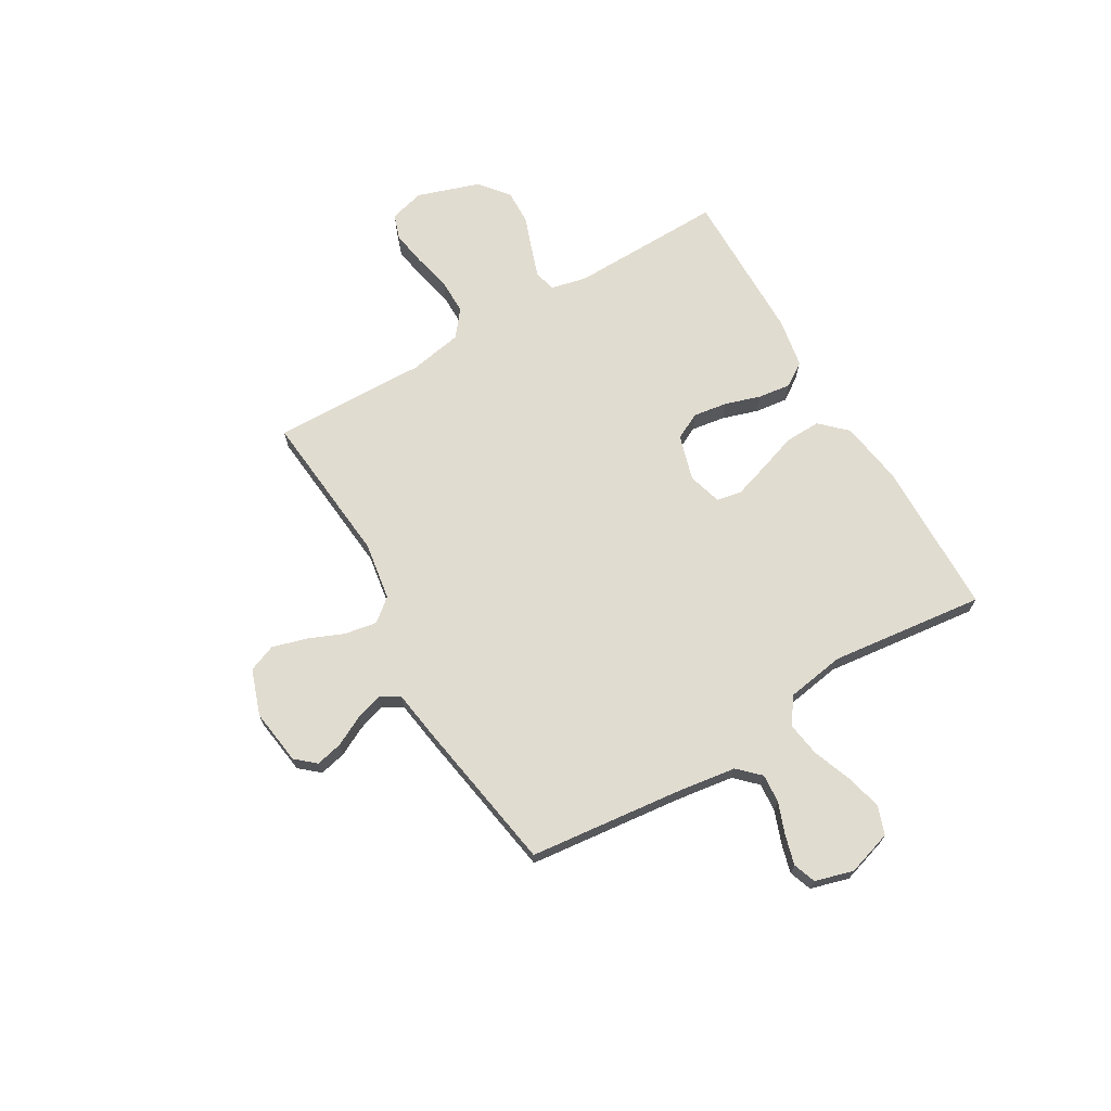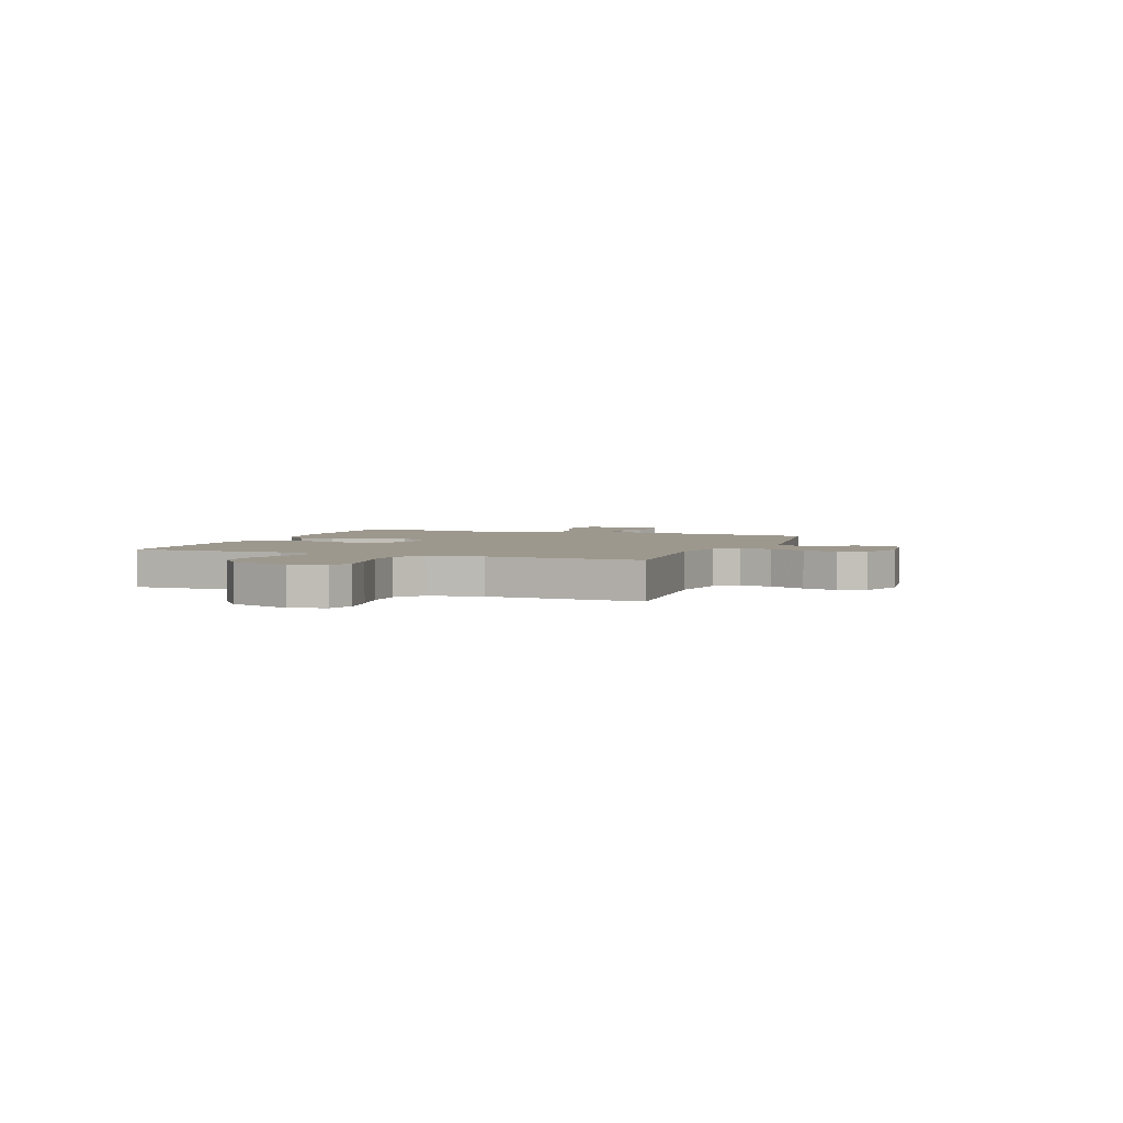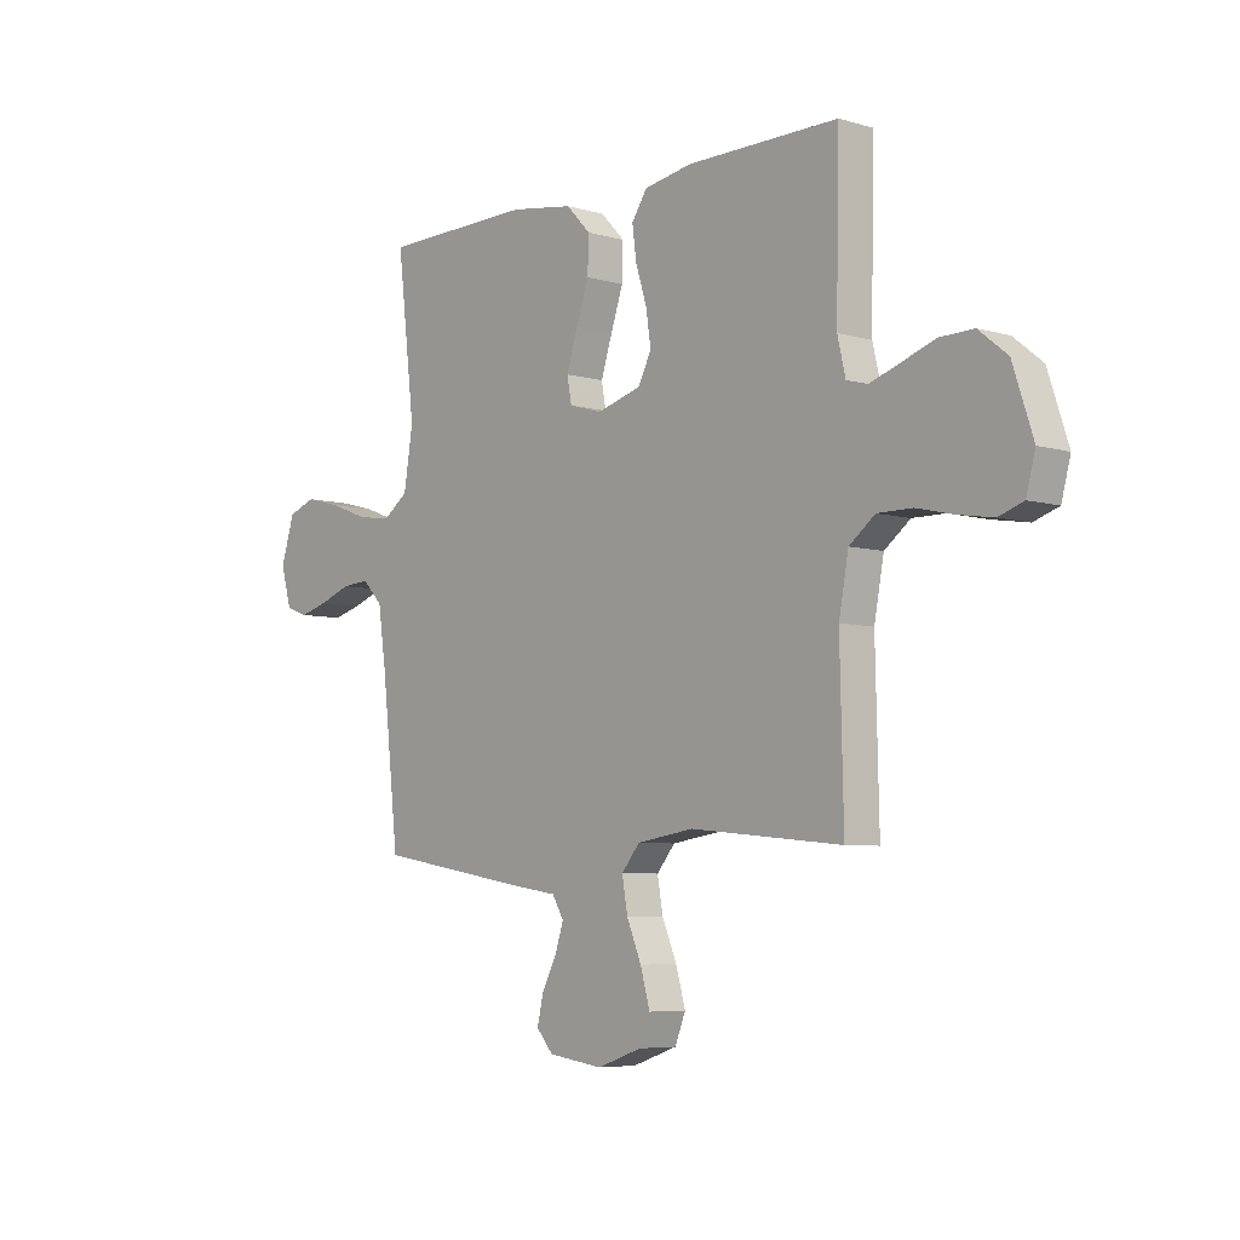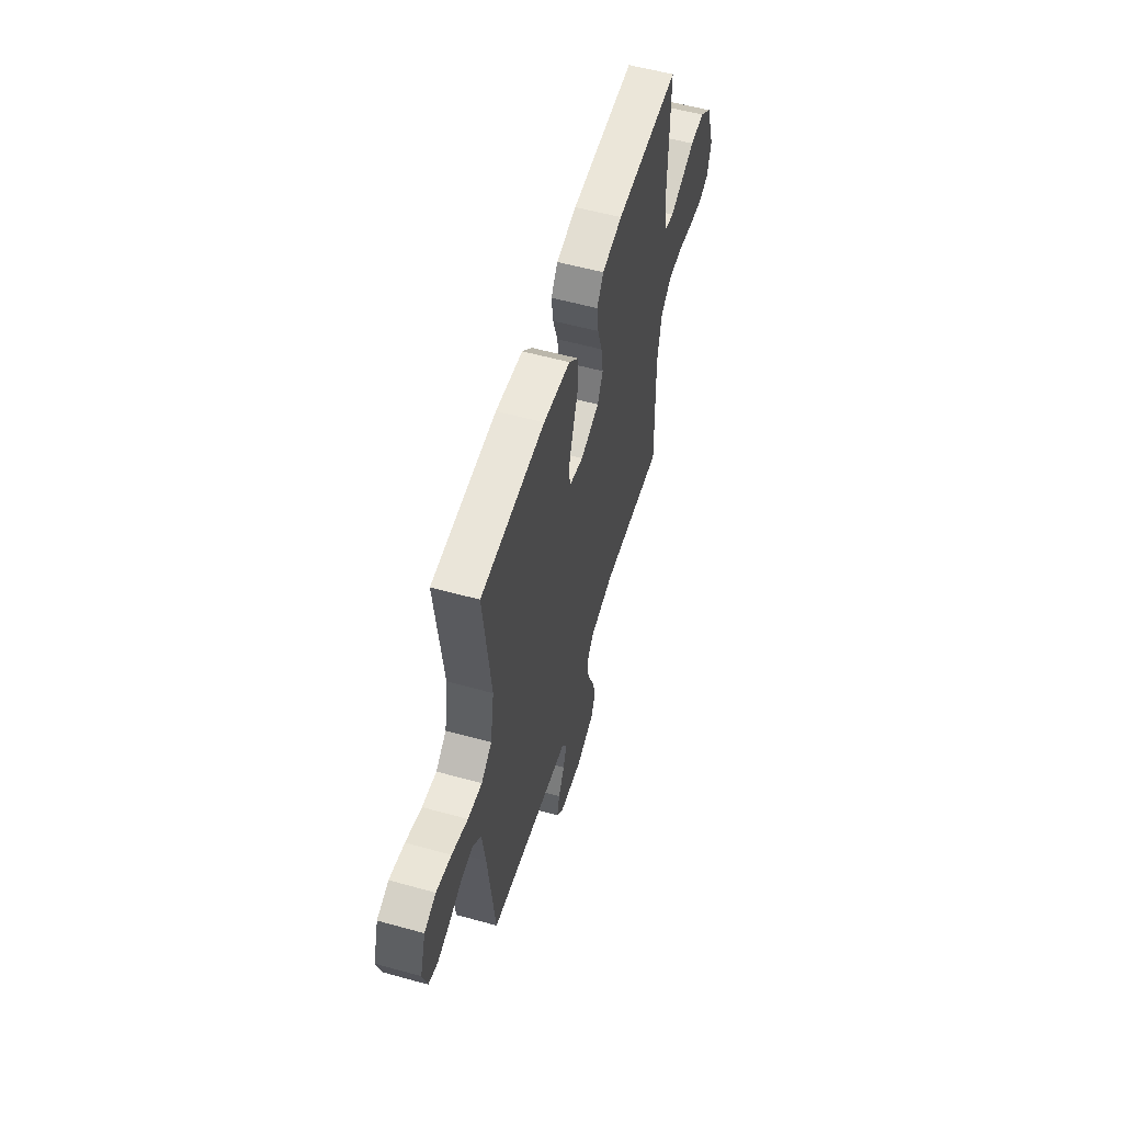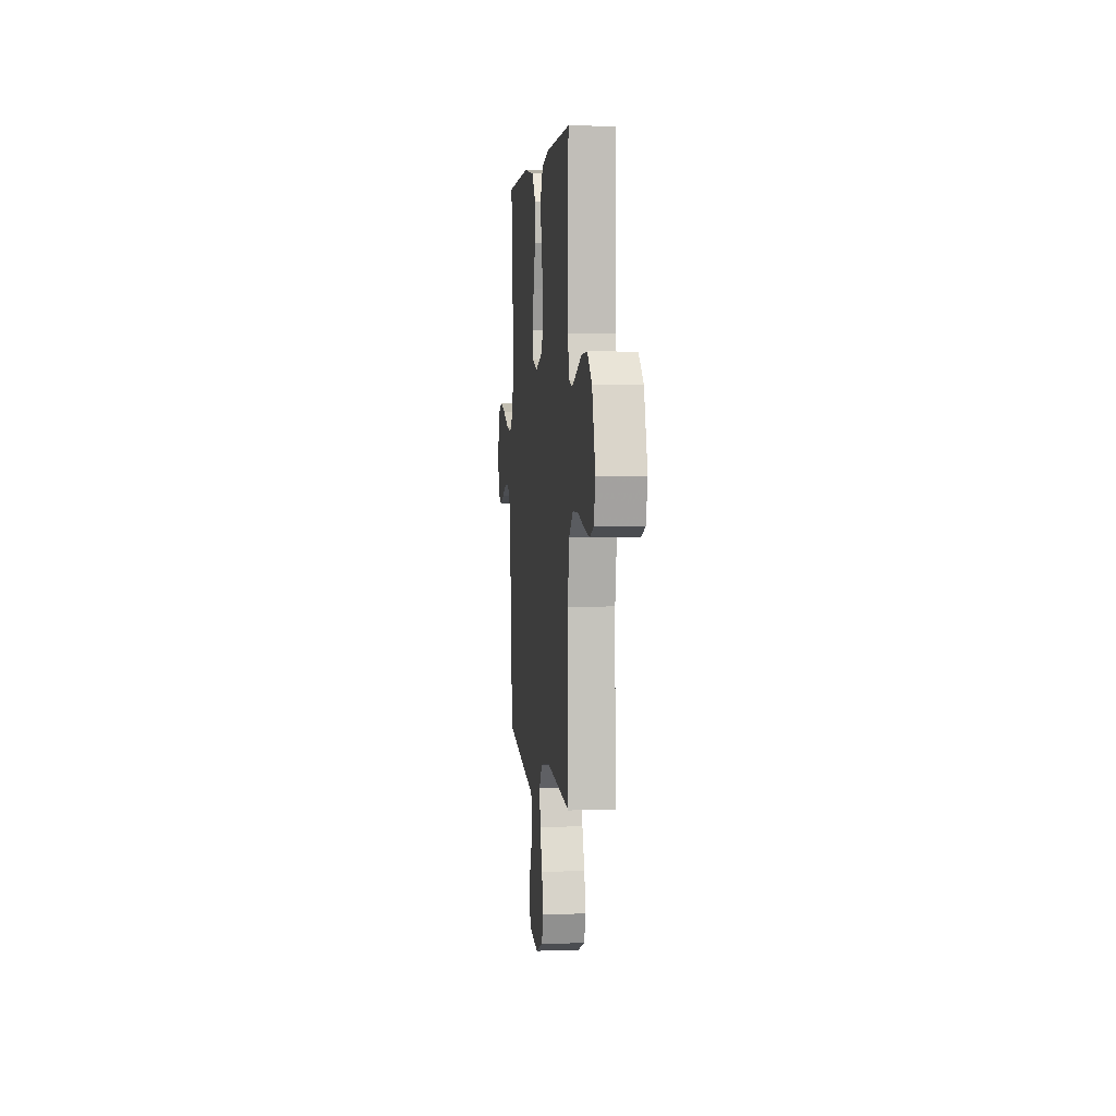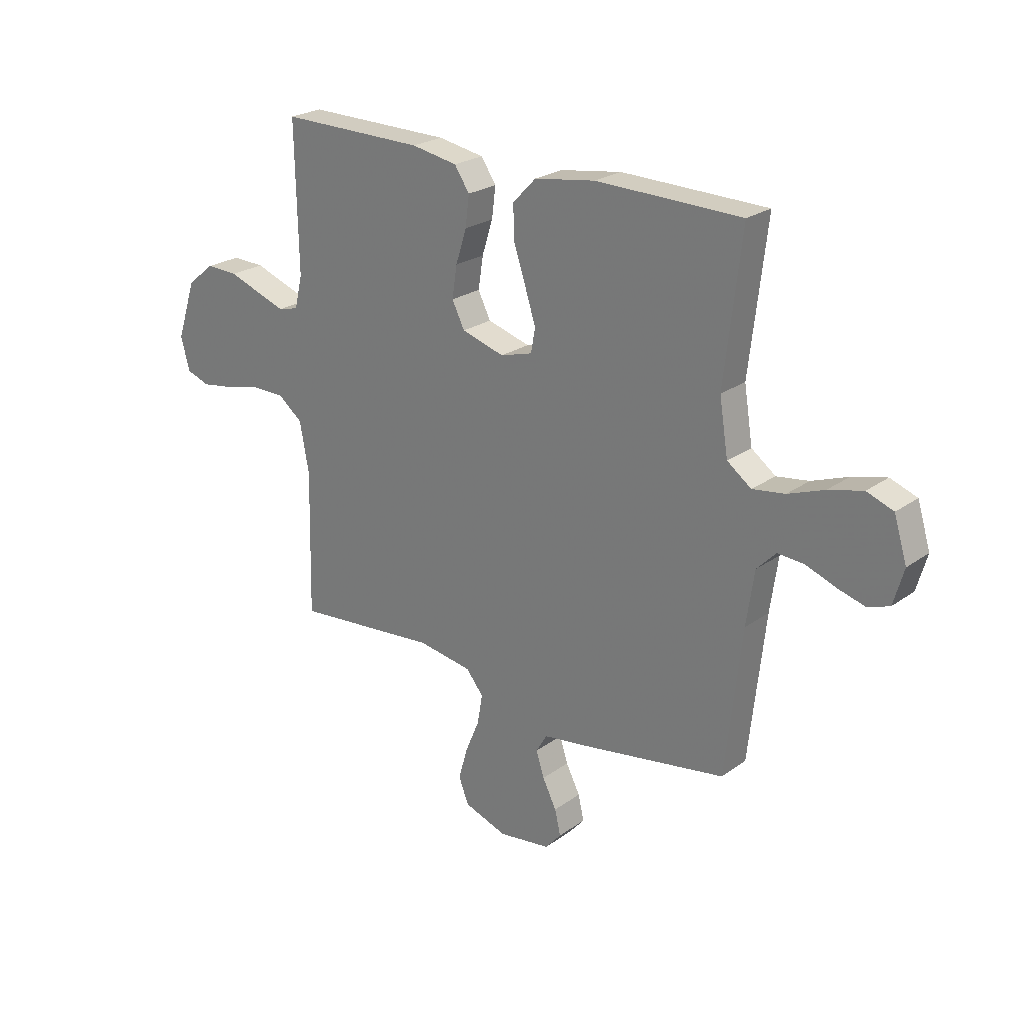
<metadata>
{"format":"obj","ext":"obj","renderer":"f3d","projection":"perspective","resolution":1024,"background":"white","views":[{"elev":69.4,"azim":-120.4,"up":"+Y"},{"elev":3.2,"azim":111.2,"up":"+Y"},{"elev":-5.9,"azim":48.4,"up":"+Z"},{"elev":56.4,"azim":-73.8,"up":"+Z"},{"elev":3.2,"azim":84.2,"up":"+Z"},{"elev":23.8,"azim":-139.7,"up":"+Z"}]}
</metadata>
<code>
v 0.5 0.07 -0.5
v 0.2 0.07 -0.472
v 0.087 0.07 -0.49
v 0.051 0.07 -0.534
v 0.062 0.07 -0.597
v 0.091 0.07 -0.666
v 0.11 0.07 -0.733
v 0.089 0.07 -0.786
v 0 0.07 -0.817
v -0.108 0.07 -0.802
v -0.141 0.07 -0.764
v -0.129 0.07 -0.712
v -0.1 0.07 -0.655
v -0.083 0.07 -0.603
v -0.106 0.07 -0.564
v -0.2 0.07 -0.55
v -0.5 0.07 -0.5
v -0.533 0.07 -0.2
v -0.549 0.07 -0.088
v -0.589 0.07 -0.047
v -0.644 0.07 -0.051
v -0.706 0.07 -0.074
v -0.763 0.07 -0.09
v -0.807 0.07 -0.074
v -0.828 0.07 0
v -0.801 0.07 0.087
v -0.746 0.07 0.107
v -0.675 0.07 0.089
v -0.6 0.07 0.061
v -0.533 0.07 0.051
v -0.483 0.07 0.088
v -0.465 0.07 0.2
v -0.5 0.07 0.5
v -0.2 0.07 0.506
v -0.074 0.07 0.487
v -0.026 0.07 0.437
v -0.028 0.07 0.368
v -0.053 0.07 0.294
v -0.075 0.07 0.225
v -0.066 0.07 0.176
v 0 0.07 0.157
v 0.088 0.07 0.183
v 0.114 0.07 0.235
v 0.104 0.07 0.301
v 0.082 0.07 0.371
v 0.074 0.07 0.434
v 0.105 0.07 0.48
v 0.2 0.07 0.497
v 0.5 0.07 0.5
v 0.494 0.07 0.2
v 0.51 0.07 0.132
v 0.552 0.07 0.121
v 0.61 0.07 0.141
v 0.677 0.07 0.165
v 0.744 0.07 0.167
v 0.801 0.07 0.121
v 0.841 0.07 0
v 0.823 0.07 -0.068
v 0.774 0.07 -0.085
v 0.706 0.07 -0.074
v 0.632 0.07 -0.057
v 0.563 0.07 -0.057
v 0.512 0.07 -0.097
v 0.493 0.07 -0.2
v 0.5 0 -0.5
v 0.2 0 -0.472
v 0.087 0 -0.49
v 0.051 0 -0.534
v 0.062 0 -0.597
v 0.091 0 -0.666
v 0.11 0 -0.733
v 0.089 0 -0.786
v 0 0 -0.817
v -0.108 0 -0.802
v -0.141 0 -0.764
v -0.129 0 -0.712
v -0.1 0 -0.655
v -0.083 0 -0.603
v -0.106 0 -0.564
v -0.2 0 -0.55
v -0.5 0 -0.5
v -0.533 0 -0.2
v -0.549 0 -0.088
v -0.589 0 -0.047
v -0.644 0 -0.051
v -0.706 0 -0.074
v -0.763 0 -0.09
v -0.807 0 -0.074
v -0.828 0 0
v -0.801 0 0.087
v -0.746 0 0.107
v -0.675 0 0.089
v -0.6 0 0.061
v -0.533 0 0.051
v -0.483 0 0.088
v -0.465 0 0.2
v -0.5 0 0.5
v -0.2 0 0.506
v -0.074 0 0.487
v -0.026 0 0.437
v -0.028 0 0.368
v -0.053 0 0.294
v -0.075 0 0.225
v -0.066 0 0.176
v 0 0 0.157
v 0.088 0 0.183
v 0.114 0 0.235
v 0.104 0 0.301
v 0.082 0 0.371
v 0.074 0 0.434
v 0.105 0 0.48
v 0.2 0 0.497
v 0.5 0 0.5
v 0.494 0 0.2
v 0.51 0 0.132
v 0.552 0 0.121
v 0.61 0 0.141
v 0.677 0 0.165
v 0.744 0 0.167
v 0.801 0 0.121
v 0.841 0 0
v 0.823 0 -0.068
v 0.774 0 -0.085
v 0.706 0 -0.074
v 0.632 0 -0.057
v 0.563 0 -0.057
v 0.512 0 -0.097
v 0.493 0 -0.2
f 58 59 60 61
f 56 57 58 61
f 56 61 62
f 53 54 55 56
f 52 53 56 62
f 51 52 62 63
f 47 48 49 50
f 44 45 46 47
f 43 44 47 50
f 42 43 50 51
f 35 36 37 38
f 35 38 39
f 32 33 34 35
f 31 32 35 39
f 30 31 39 40
f 26 27 28 29
f 26 29 30
f 25 26 30
f 24 25 30
f 21 22 23 24
f 21 24 30 40
f 15 16 17 18
f 15 18 19
f 10 11 12 13
f 10 13 14
f 9 10 14
f 8 9 14
f 5 6 7 8
f 4 5 8 14
f 3 4 14 15
f 64 1 2
f 64 2 3
f 41 42 51 63
f 20 21 40 41
f 19 20 41 63
f 19 63 64
f 3 15 19 64
f 125 124 123 122
f 125 122 121 120
f 126 125 120
f 120 119 118 117
f 126 120 117 116
f 127 126 116 115
f 114 113 112 111
f 111 110 109 108
f 114 111 108 107
f 115 114 107 106
f 102 101 100 99
f 103 102 99
f 99 98 97 96
f 103 99 96 95
f 104 103 95 94
f 93 92 91 90
f 94 93 90
f 94 90 89
f 94 89 88
f 88 87 86 85
f 104 94 88 85
f 82 81 80 79
f 83 82 79
f 77 76 75 74
f 78 77 74
f 78 74 73
f 78 73 72
f 72 71 70 69
f 78 72 69 68
f 79 78 68 67
f 66 65 128
f 67 66 128
f 127 115 106 105
f 105 104 85 84
f 127 105 84 83
f 128 127 83
f 128 83 79 67
f 1 65 66 2
f 2 66 67 3
f 3 67 68 4
f 4 68 69 5
f 5 69 70 6
f 6 70 71 7
f 7 71 72 8
f 8 72 73 9
f 9 73 74 10
f 10 74 75 11
f 11 75 76 12
f 12 76 77 13
f 13 77 78 14
f 14 78 79 15
f 15 79 80 16
f 16 80 81 17
f 17 81 82 18
f 18 82 83 19
f 19 83 84 20
f 20 84 85 21
f 21 85 86 22
f 22 86 87 23
f 23 87 88 24
f 24 88 89 25
f 25 89 90 26
f 26 90 91 27
f 27 91 92 28
f 28 92 93 29
f 29 93 94 30
f 30 94 95 31
f 31 95 96 32
f 32 96 97 33
f 33 97 98 34
f 34 98 99 35
f 35 99 100 36
f 36 100 101 37
f 37 101 102 38
f 38 102 103 39
f 39 103 104 40
f 40 104 105 41
f 41 105 106 42
f 42 106 107 43
f 43 107 108 44
f 44 108 109 45
f 45 109 110 46
f 46 110 111 47
f 47 111 112 48
f 48 112 113 49
f 49 113 114 50
f 50 114 115 51
f 51 115 116 52
f 52 116 117 53
f 53 117 118 54
f 54 118 119 55
f 55 119 120 56
f 56 120 121 57
f 57 121 122 58
f 58 122 123 59
f 59 123 124 60
f 60 124 125 61
f 61 125 126 62
f 62 126 127 63
f 63 127 128 64
f 64 128 65 1

</code>
